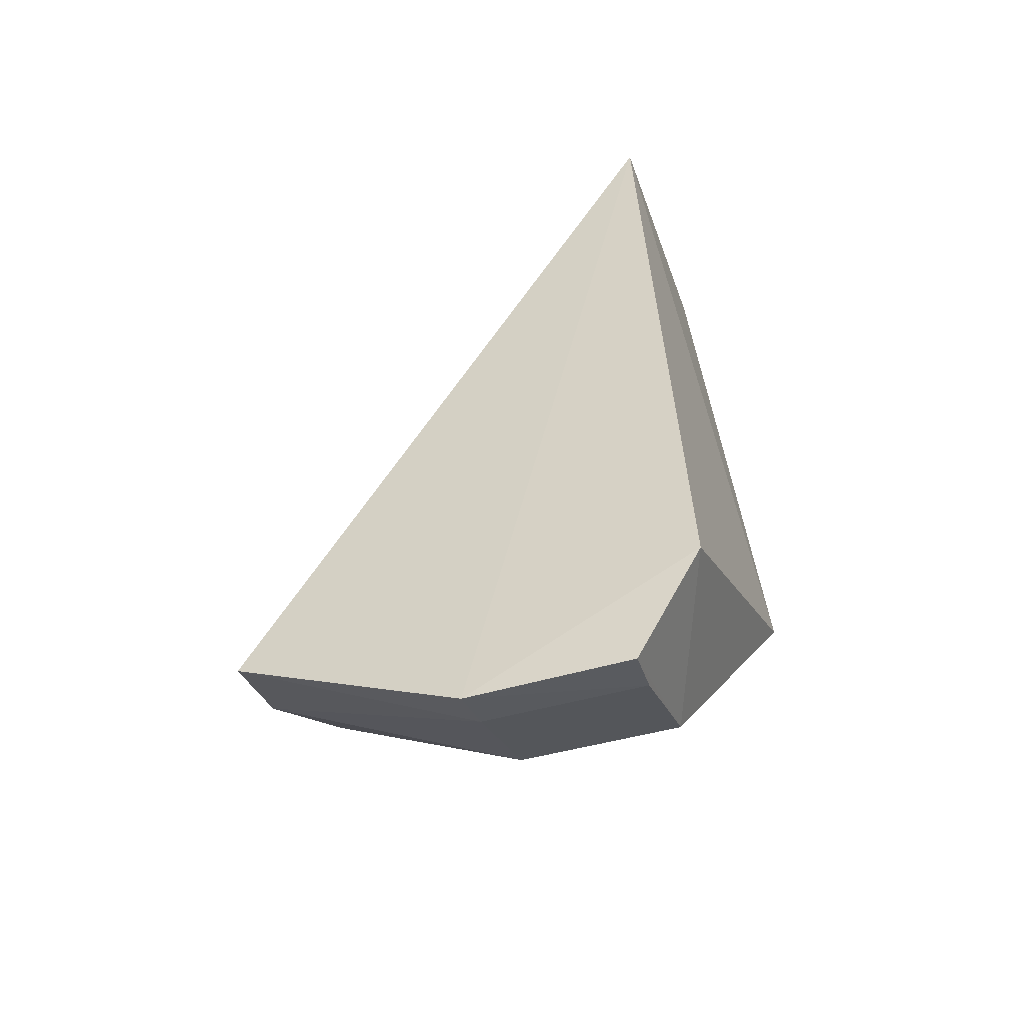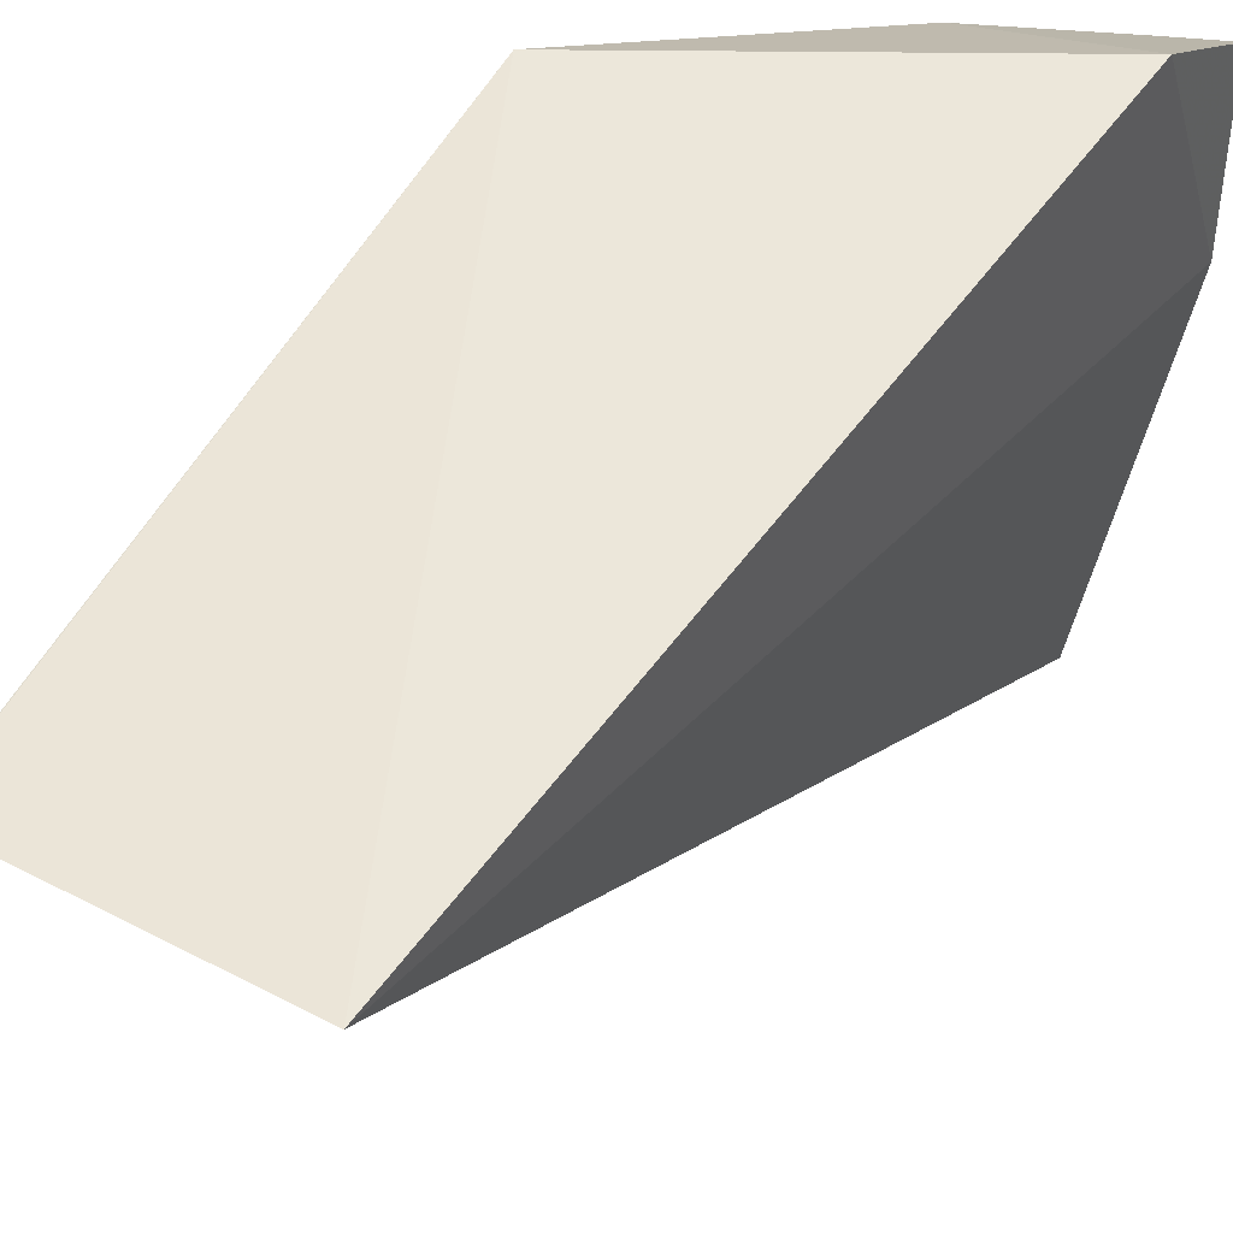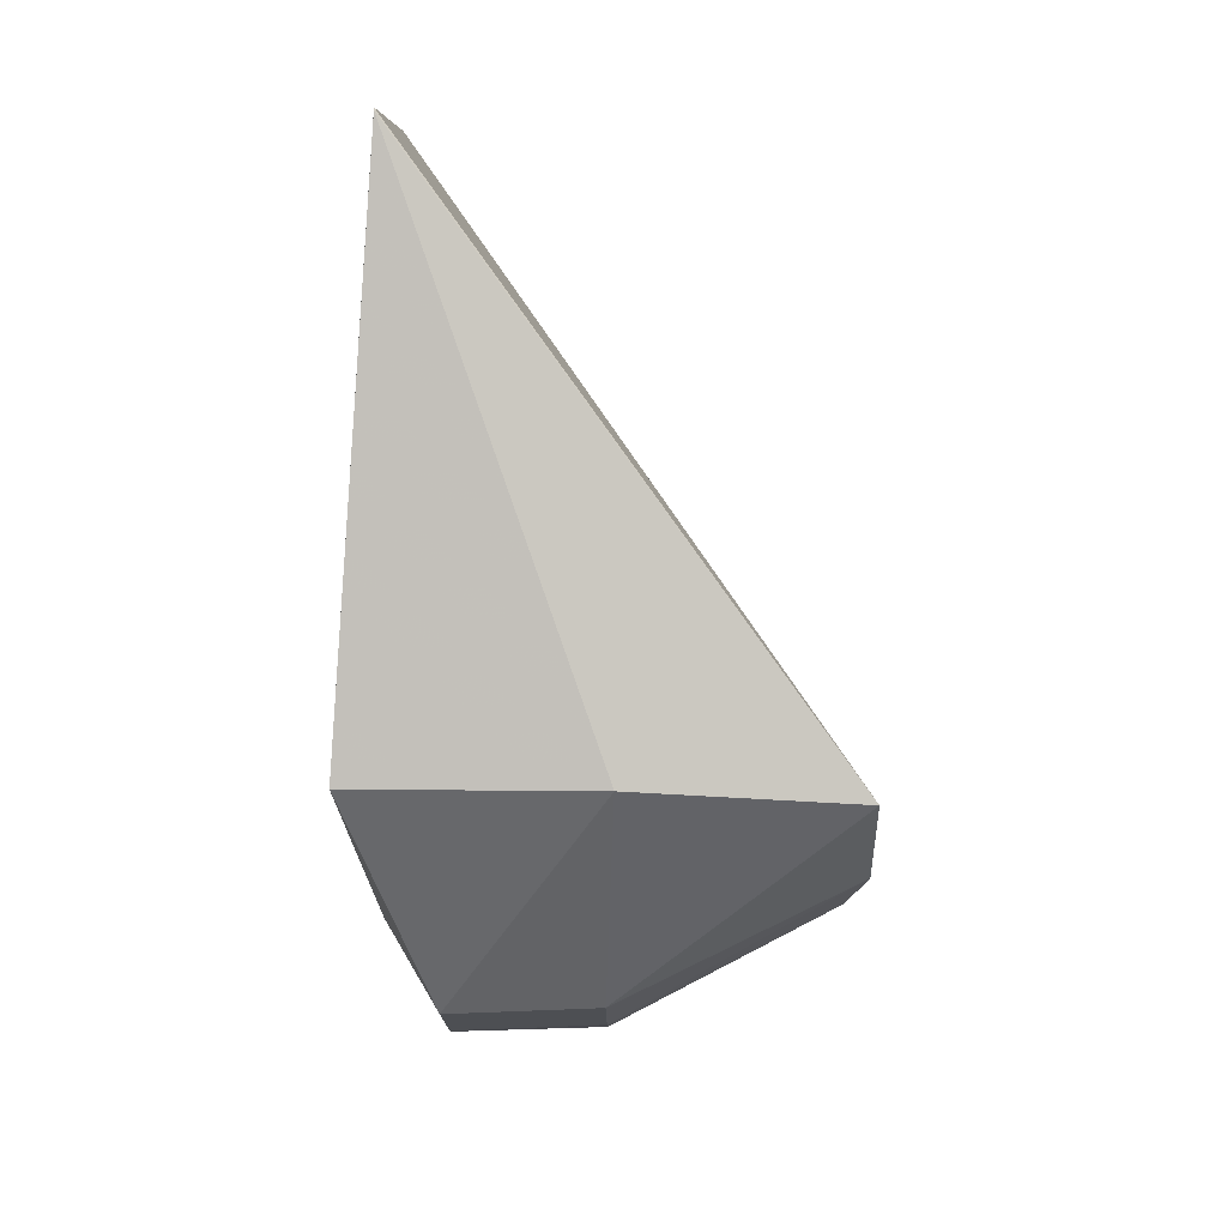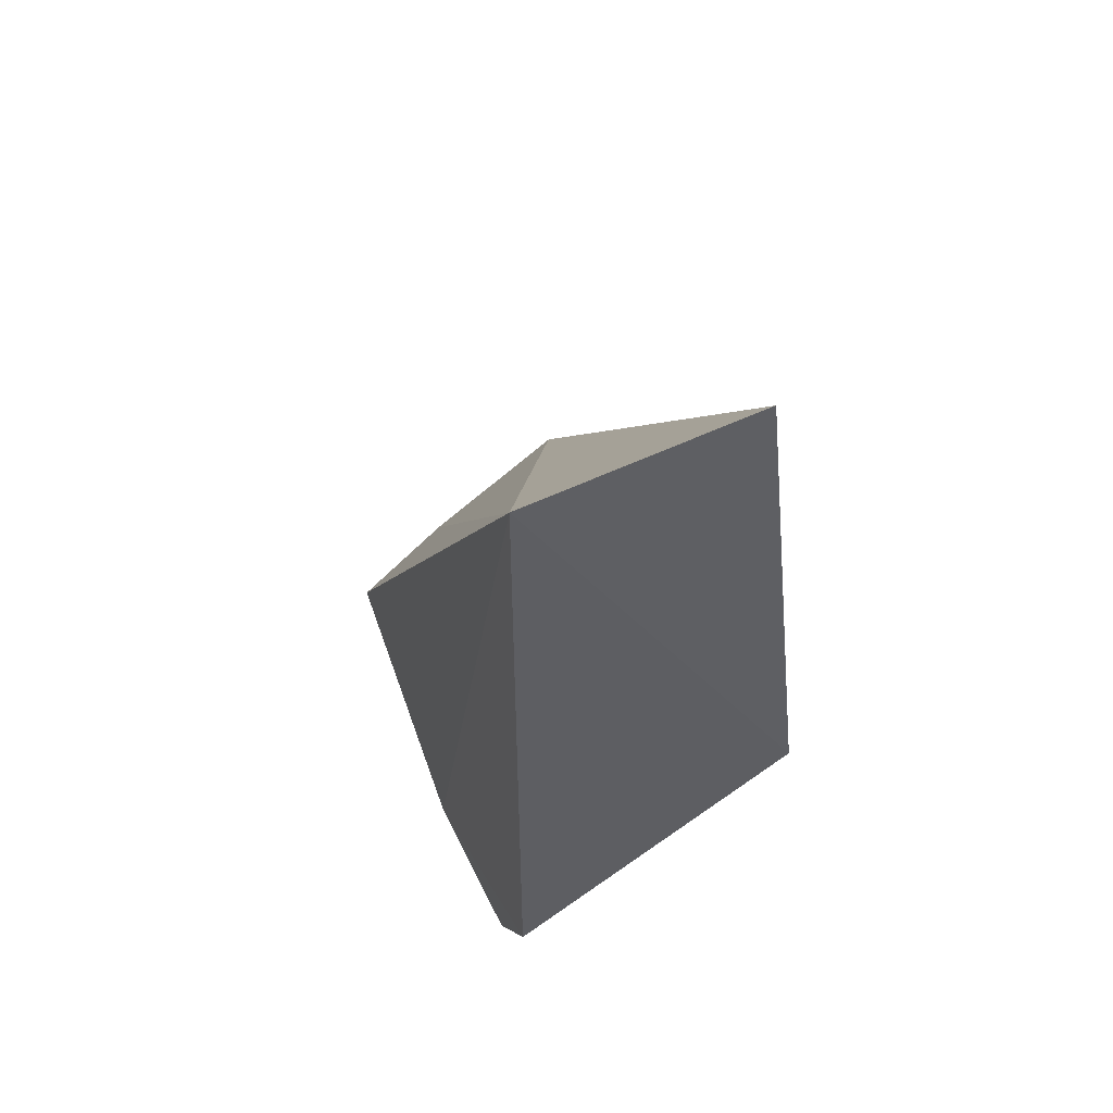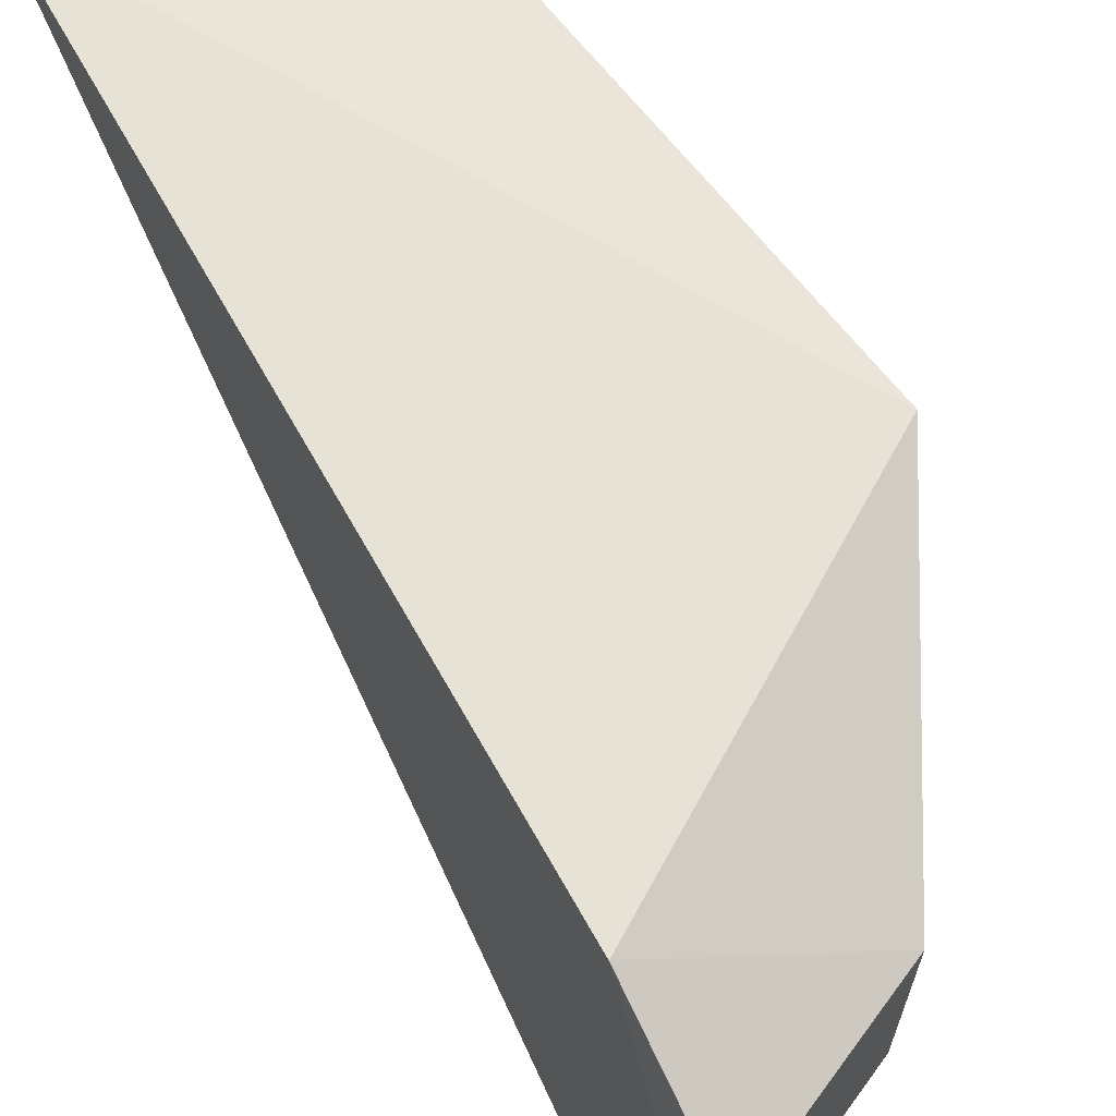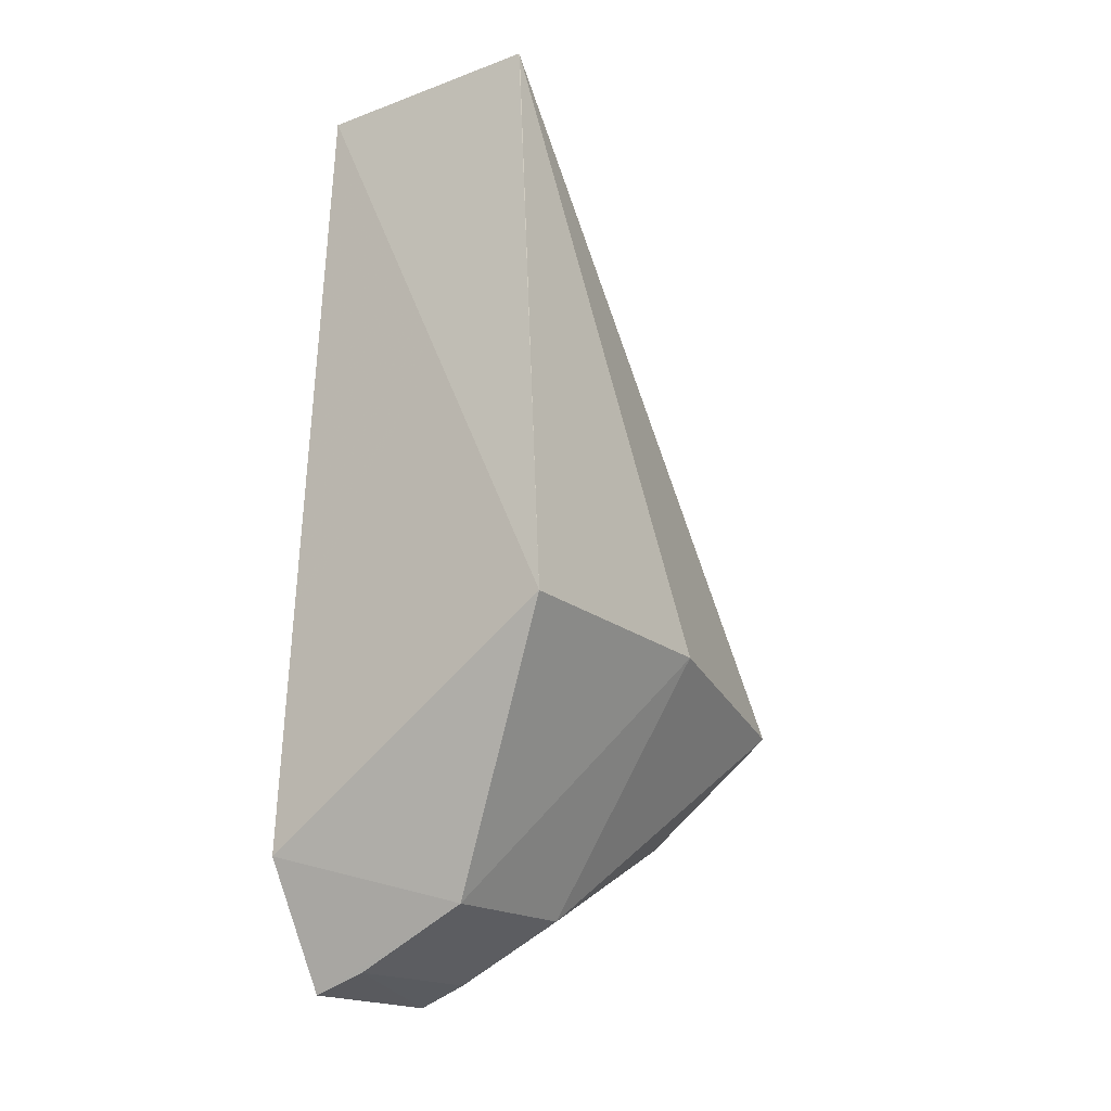
<metadata>
{"format":"obj","ext":"obj","renderer":"f3d","projection":"perspective","resolution":1024,"background":"white","views":[{"elev":-51.4,"azim":-70.2,"up":"+Y"},{"elev":45.0,"azim":-148.4,"up":"+Z"},{"elev":7.5,"azim":90.8,"up":"+Y"},{"elev":57.7,"azim":-25.8,"up":"+Y"},{"elev":60.4,"azim":-28.9,"up":"+Z"},{"elev":-19.8,"azim":34.1,"up":"+Y"}]}
</metadata>
<code>
v 0.08183 -0.2418 0.444
v 0.1481 -0.166 0.3389
v 0.1596 -0.1602 0.4638
v 0.0851 -0.008888 0.4532
v 0.08498 -0.2059 0.3409
v 0.1455 -0.00869 0.4533
v 0.08115 -0.2111 0.4612
v 0.1233 -0.2238 0.4429
v 0.1116 -0.1924 0.337
v 0.1609 -0.1601 0.3996
v 0.08143 -0.2404 0.4024
v 0.1457 -0.009357 0.4533
v 0.1226 -0.2223 0.4023
v 0.09472 -0.2374 0.443
v 0.09416 -0.2358 0.4024
f 6 2 4
f 6 4 3
f 7 3 4
f 8 7 1
f 8 3 7
f 9 5 4
f 9 4 2
f 10 3 8
f 11 1 7
f 11 7 4
f 11 4 5
f 12 6 3
f 12 3 10
f 12 10 2
f 12 2 6
f 13 10 8
f 13 2 10
f 13 9 2
f 14 8 1
f 14 1 11
f 15 11 5
f 15 5 9
f 15 9 13
f 15 14 11
f 15 13 8
f 15 8 14

</code>
